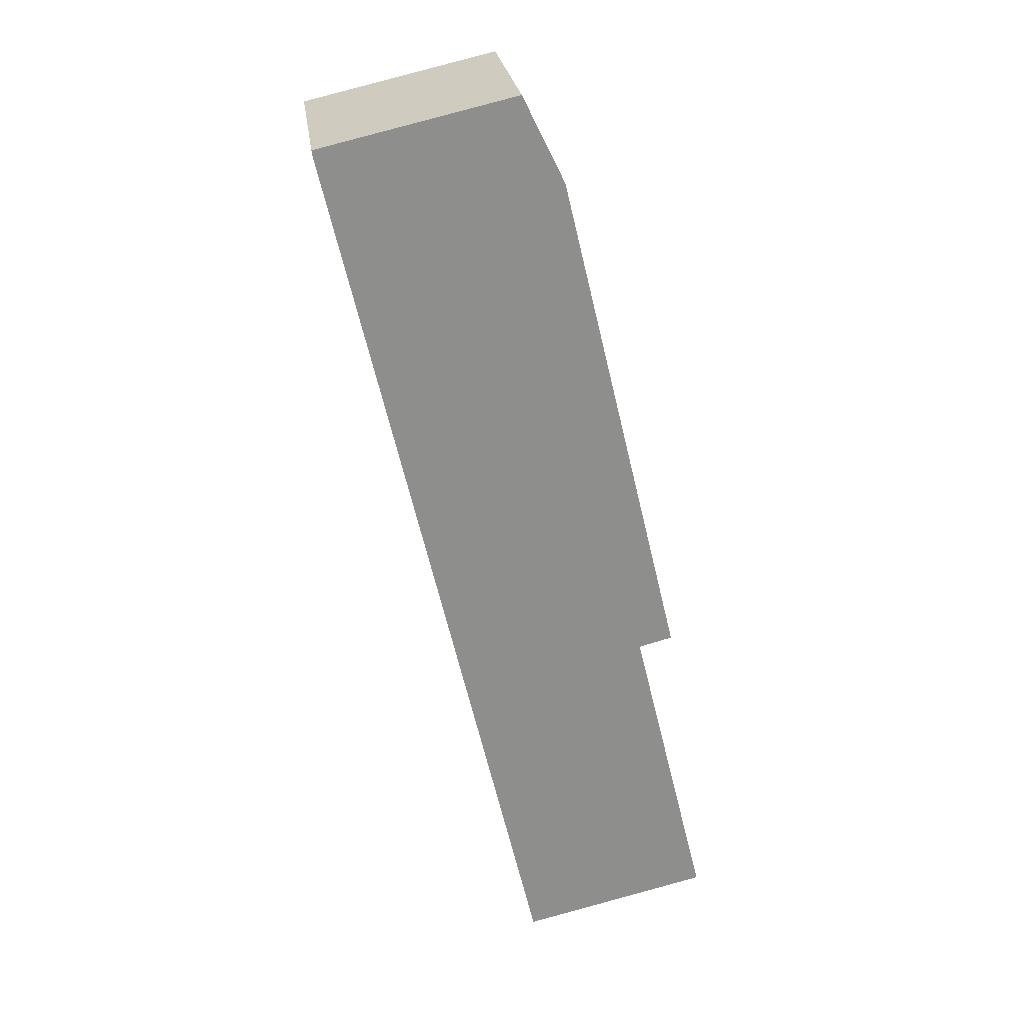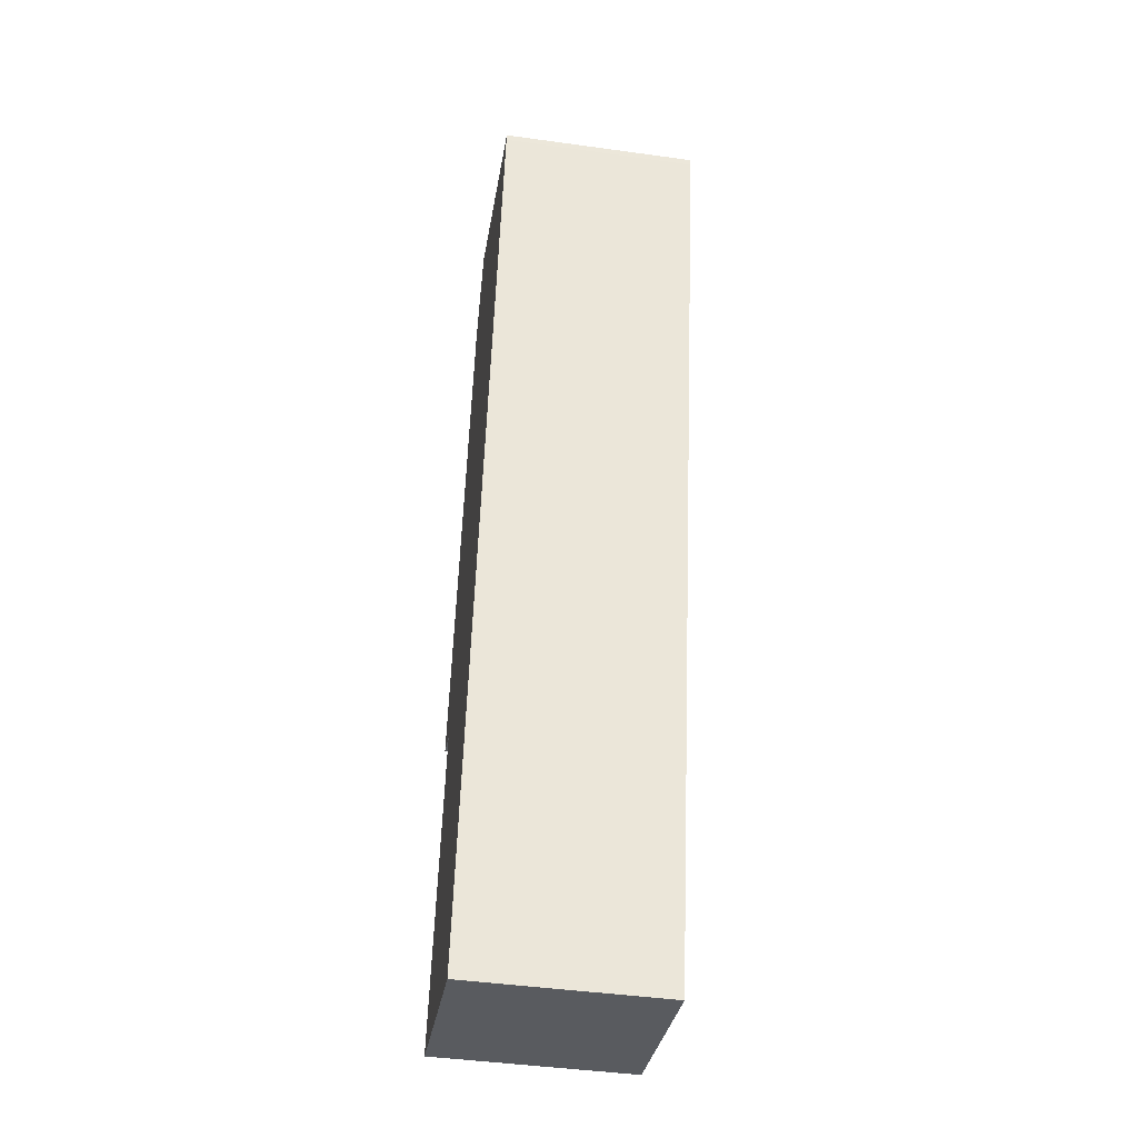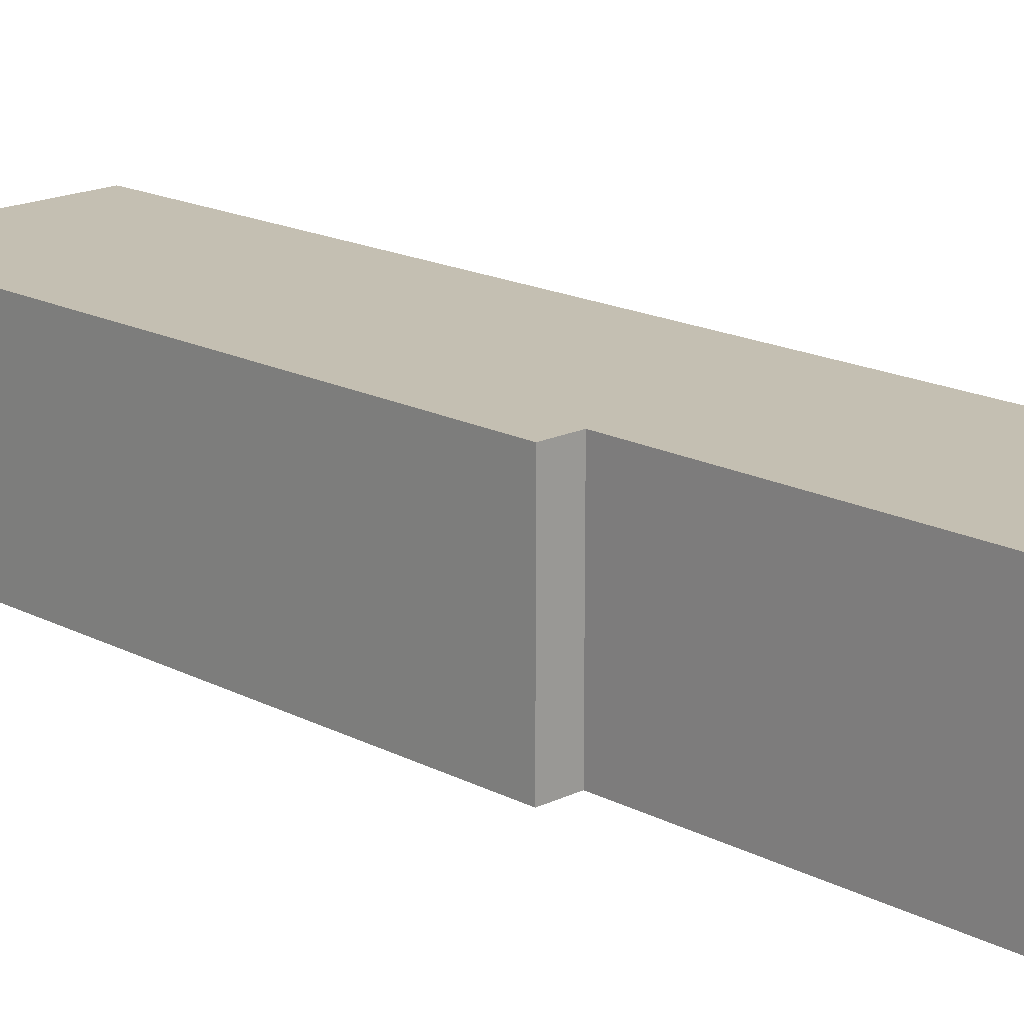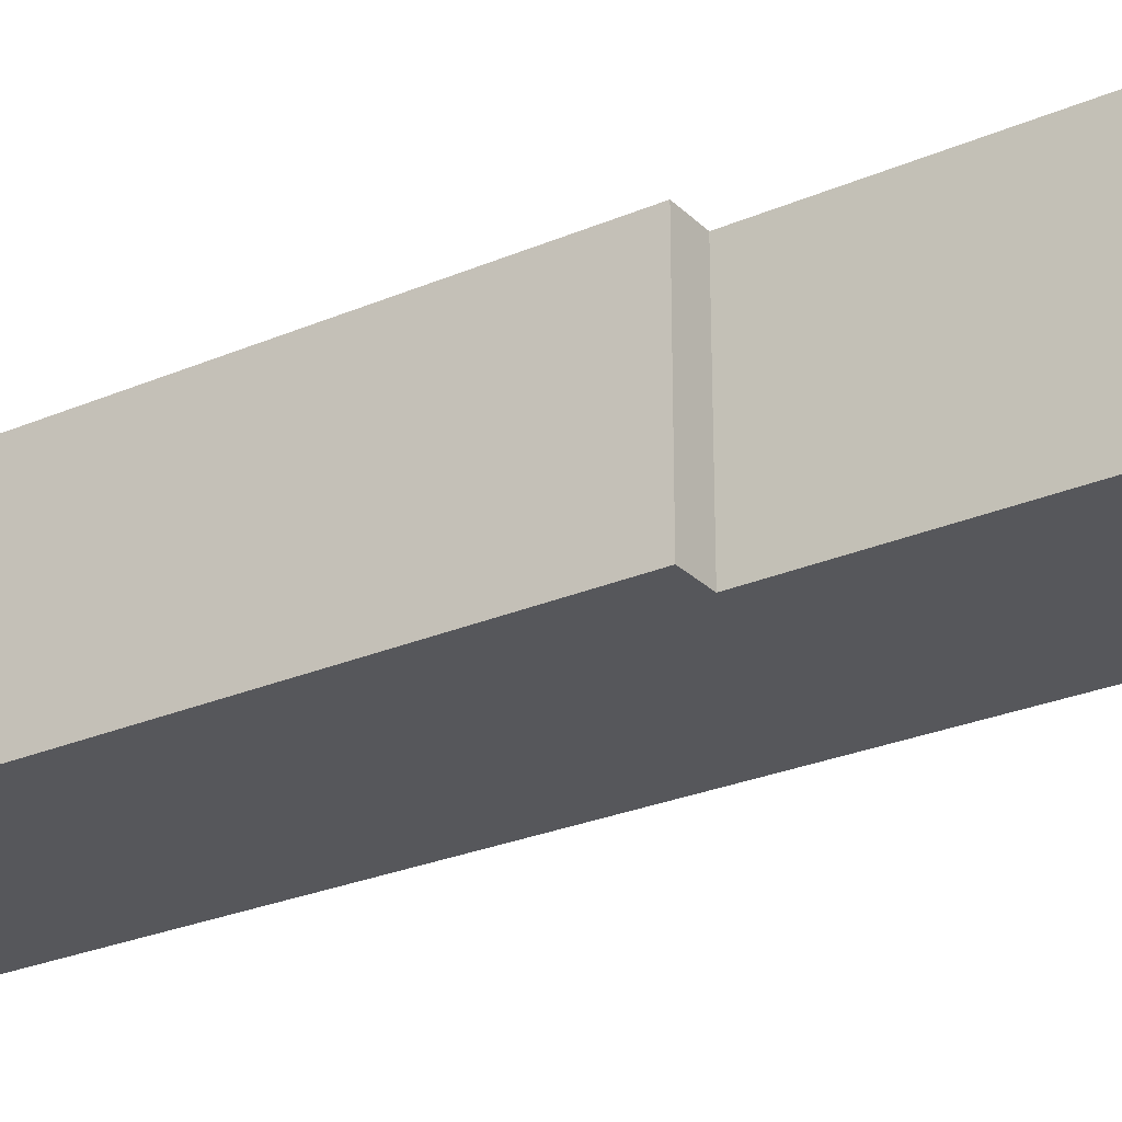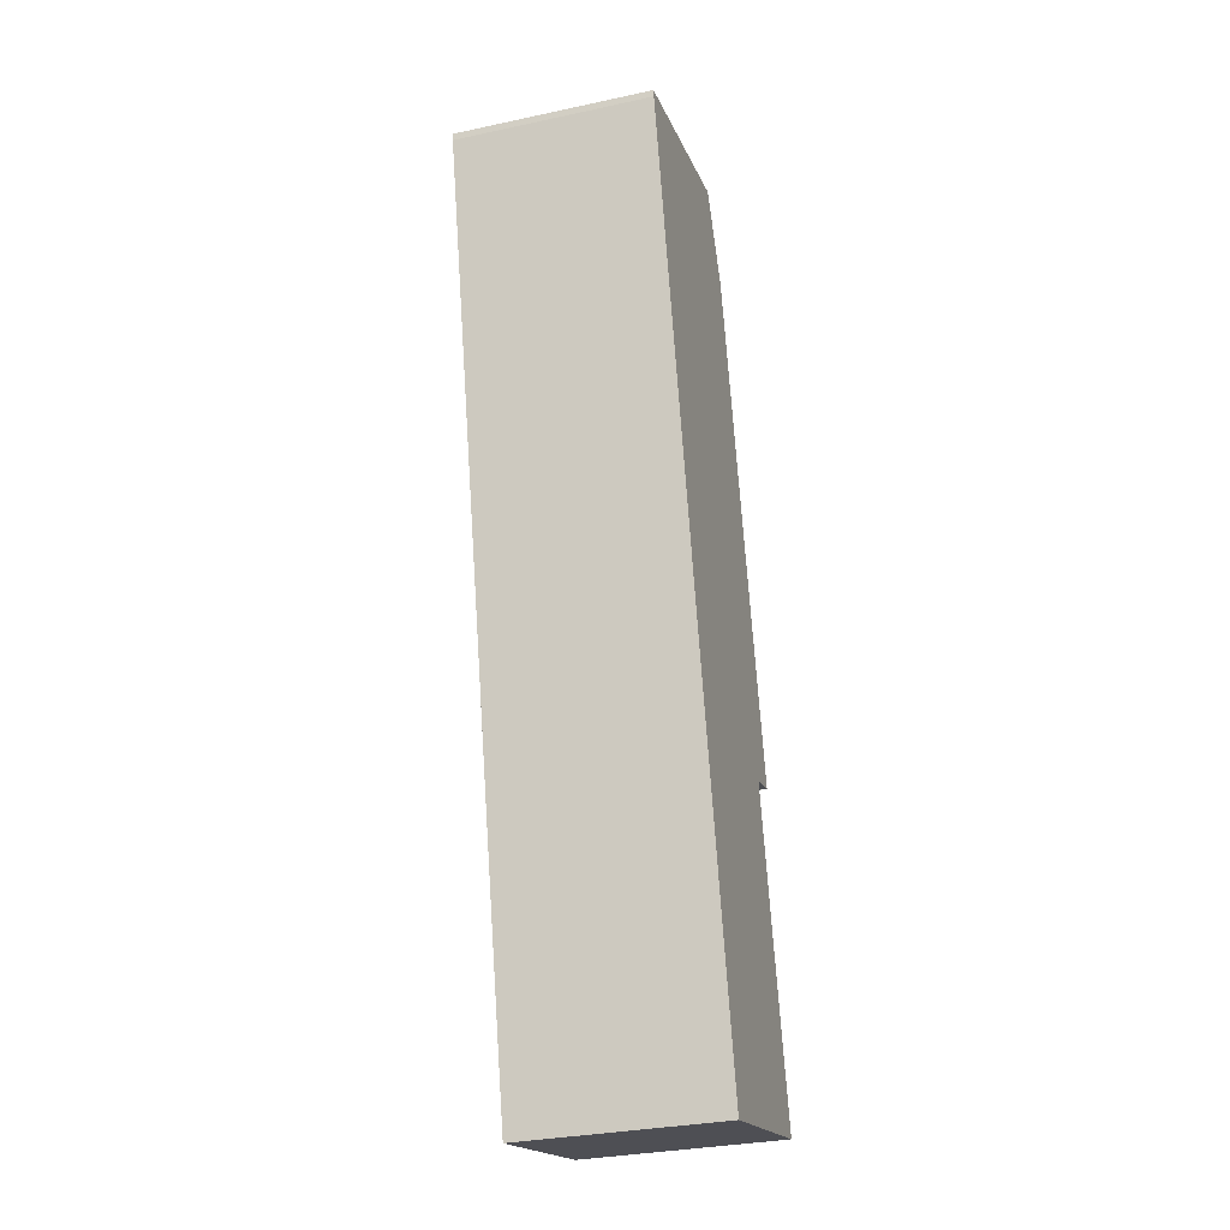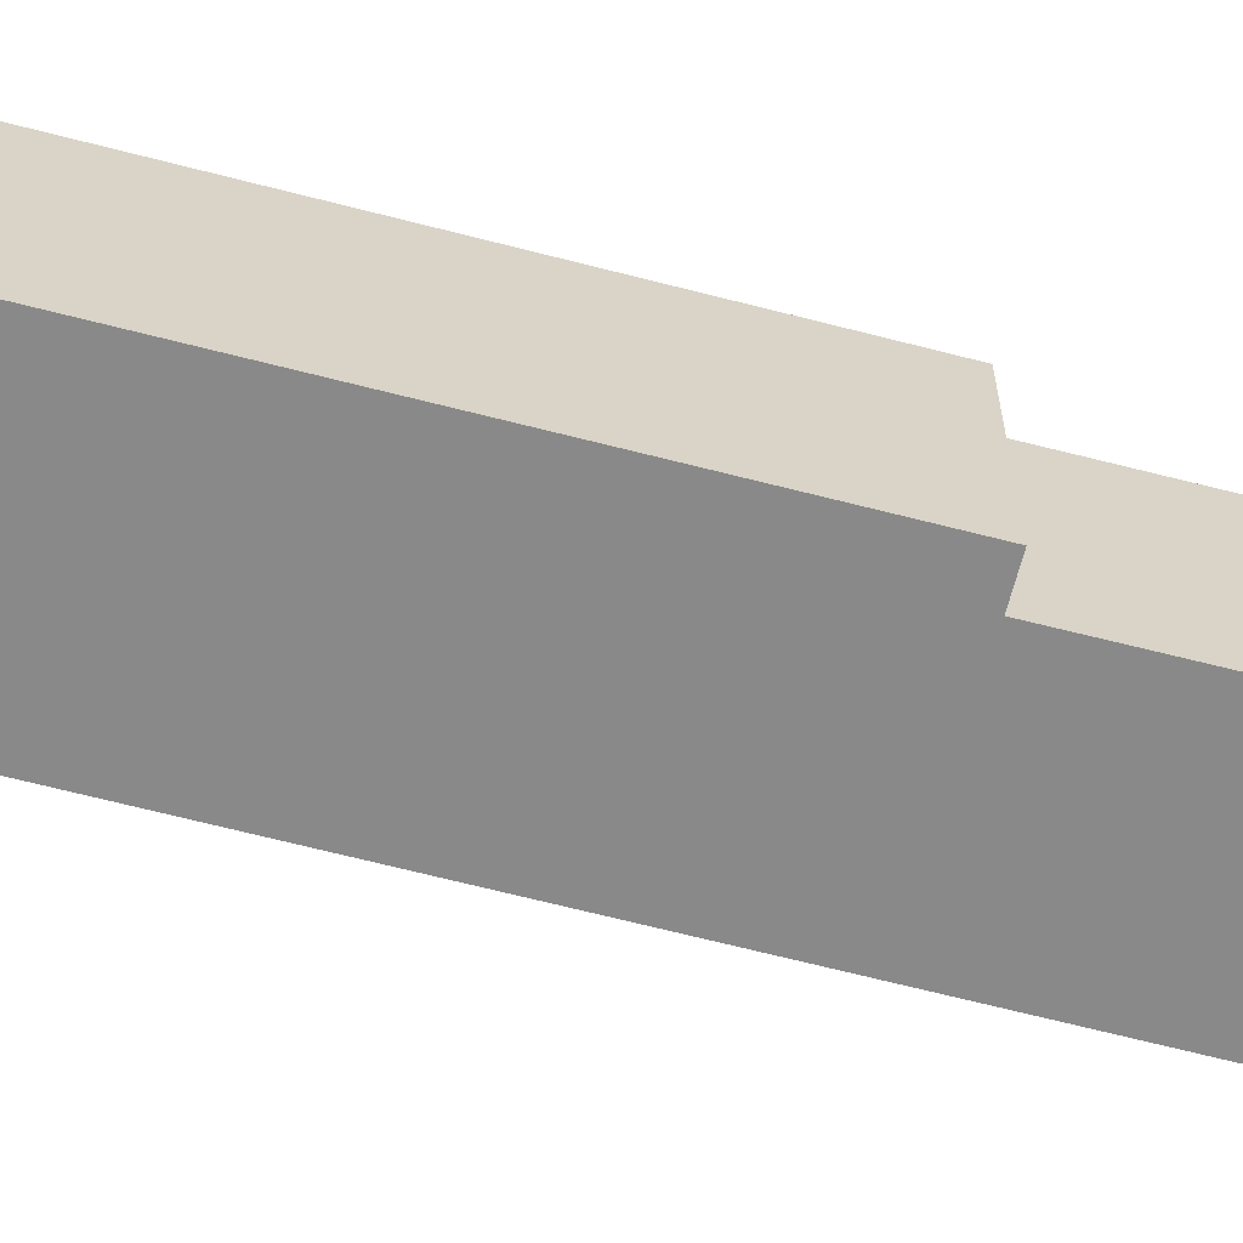
<metadata>
{"format":"obj","ext":"obj","renderer":"f3d","projection":"perspective","resolution":1024,"background":"white","views":[{"elev":25.5,"azim":-7.7,"up":"+Z"},{"elev":-45.0,"azim":-99.1,"up":"+Z"},{"elev":17.6,"azim":121.9,"up":"+Y"},{"elev":-27.2,"azim":109.9,"up":"+Y"},{"elev":-31.3,"azim":-73.0,"up":"+Z"},{"elev":-63.2,"azim":61.7,"up":"+Y"}]}
</metadata>
<code>
v  13.24 7.24 -20.01
v  12 7.24 -20.33
v  8.79 7.24 -1.483
v  7.242 7.24 1.669
v  0.04 7.24 -0.255
v  0 7.24 4.433e-16
v  0.096 7.24 -0.494
v  7.724 7.24 -32.96
v  14.71 7.24 -31.44
v  7.817 7.24 -33.35
v  14.78 7.24 -31.74
v  14.72 7.24 -31.48
v  14.78 1.943e-15 -31.74
v  7.817 2.042e-15 -33.35
v  13.24 1.225e-15 -20.01
v  12 1.245e-15 -20.33
v  7.724 2.018e-15 -32.96
v  0.096 3.025e-17 -0.494
v  0.04 1.561e-17 -0.255
v  0 0 0
v  7.242 -1.022e-16 1.669
v  8.79 9.081e-17 -1.483
v  14.71 1.925e-15 -31.44
v  14.72 1.928e-15 -31.48
g defaultobject
f 1 2 3
f 4 5 6
f 5 4 7
f 7 4 8
f 8 4 3
f 8 3 2
f 8 2 9
f 8 9 10
f 10 9 11
f 11 9 12
f 13 10 11
f 10 13 14
f 15 2 1
f 2 15 16
f 14 8 10
f 8 14 7
f 7 14 17
f 7 17 18
f 7 18 5
f 5 18 19
f 19 6 5
f 6 19 20
f 20 4 6
f 4 20 21
f 21 3 4
f 3 21 22
f 22 1 3
f 1 22 15
f 16 9 2
f 9 16 23
f 9 23 12
f 12 23 11
f 11 23 24
f 11 24 13
f 19 21 20
f 21 19 18
f 21 18 17
f 21 17 22
f 22 17 16
f 16 17 23
f 23 17 14
f 23 14 13
f 23 13 24
f 15 22 16

</code>
